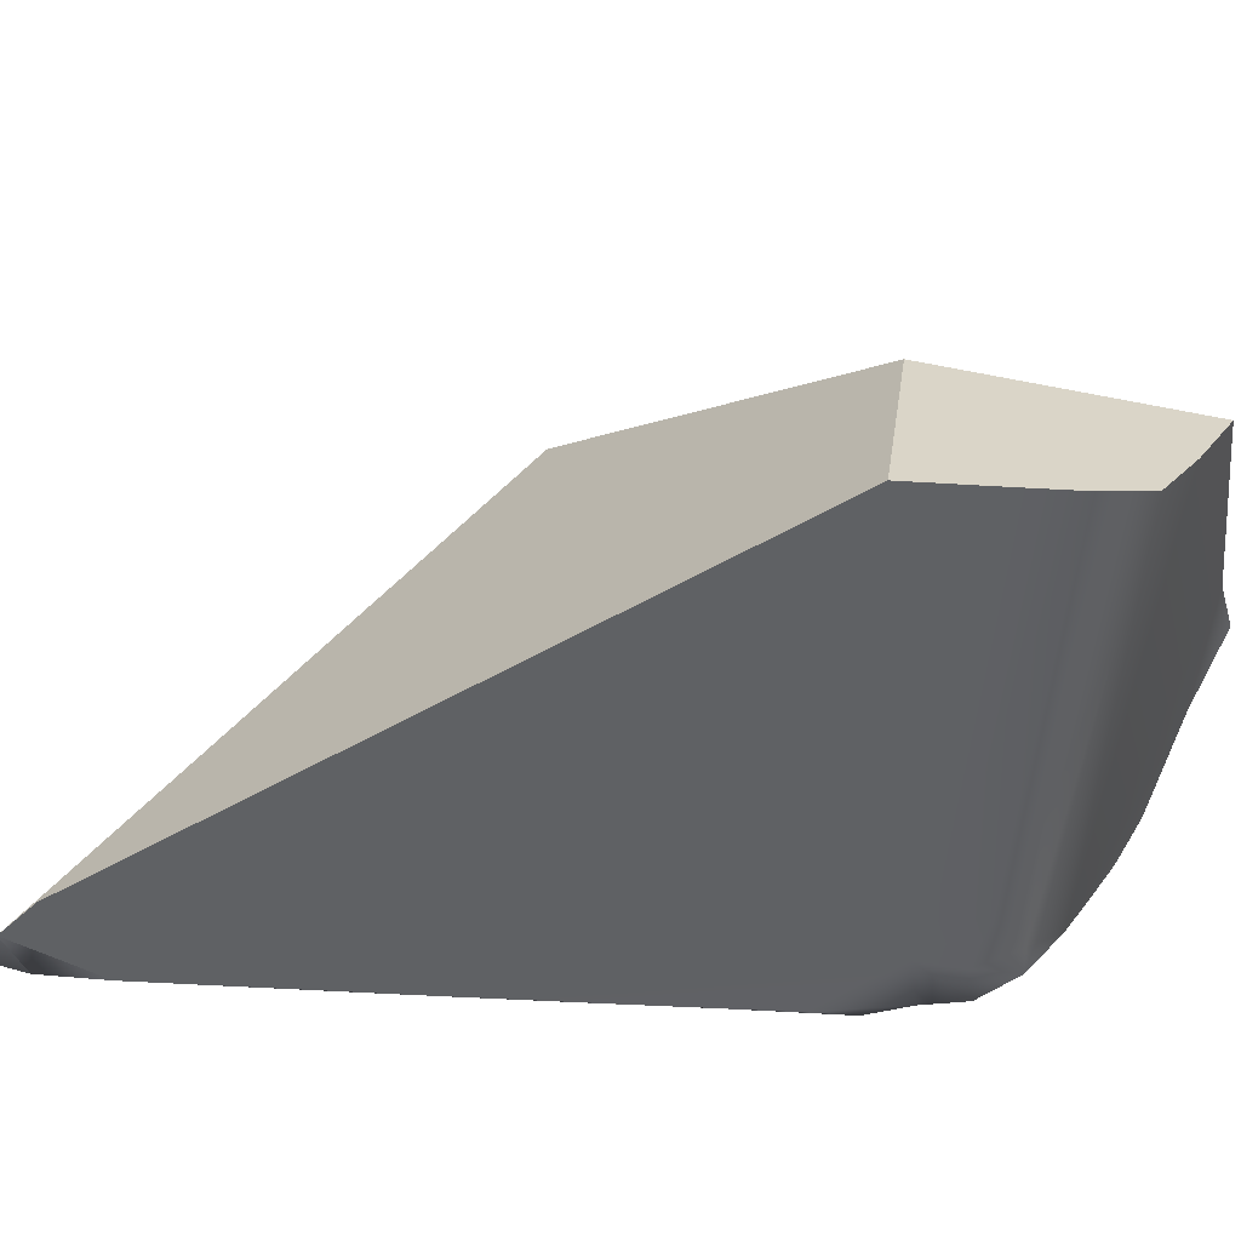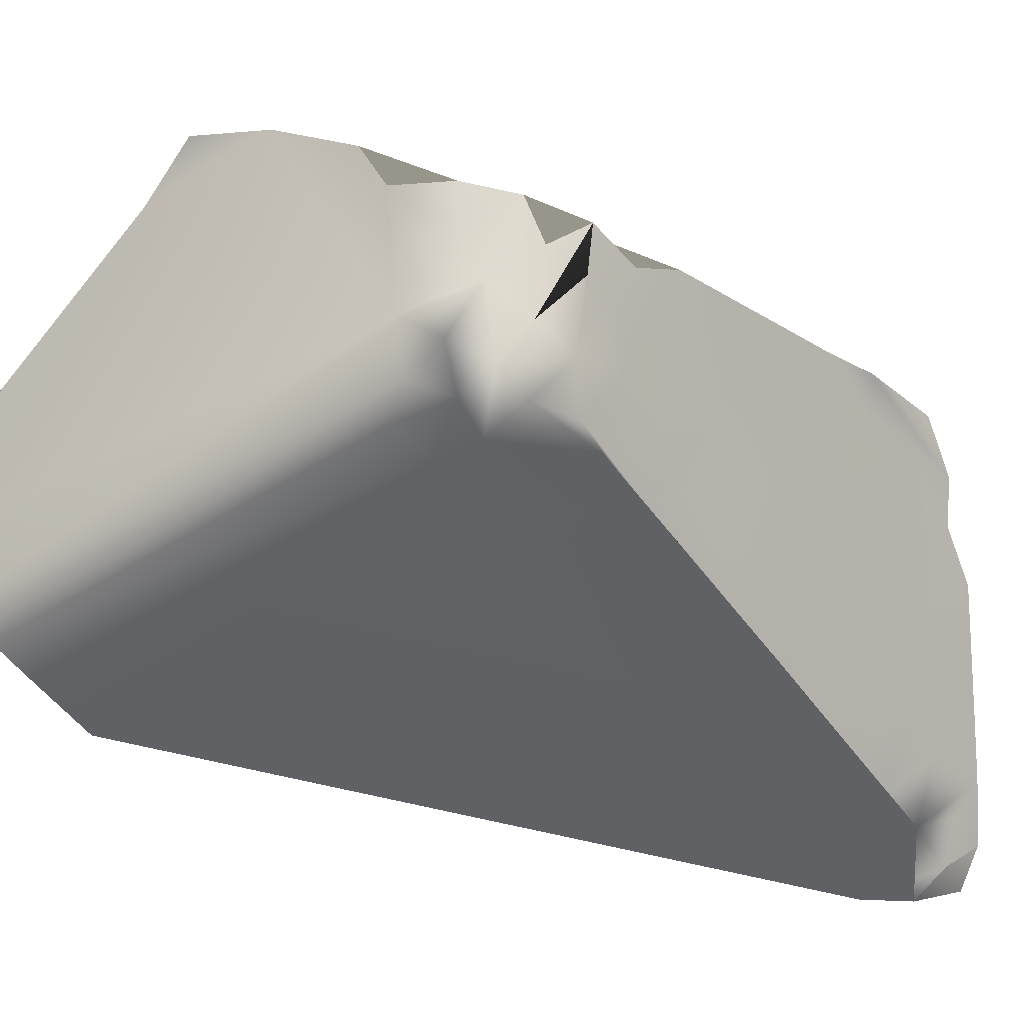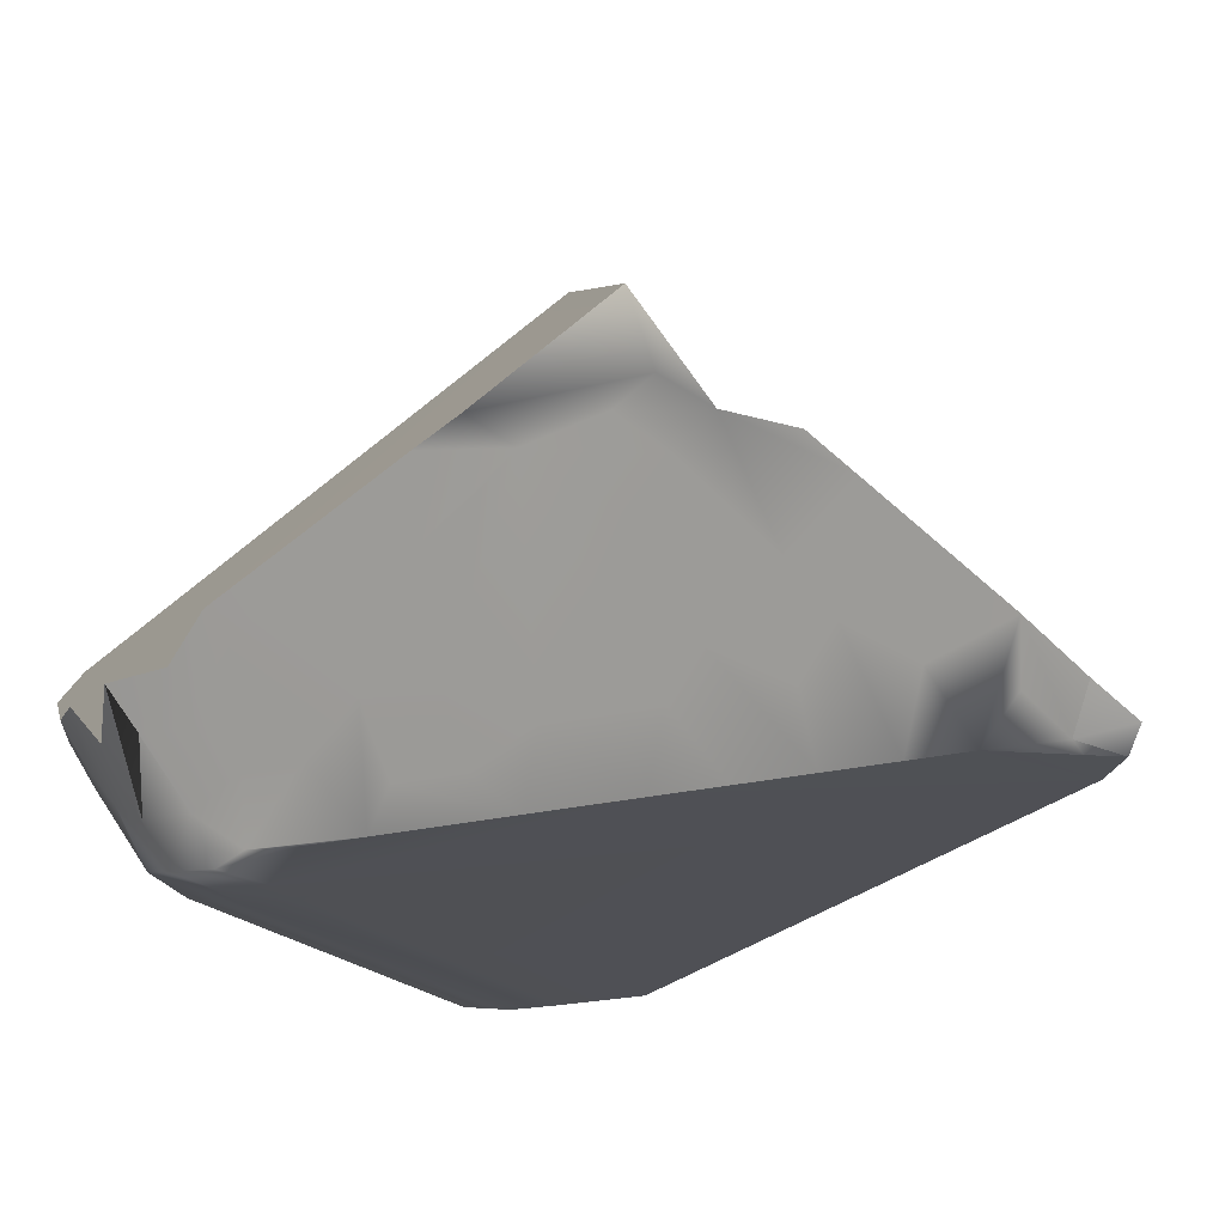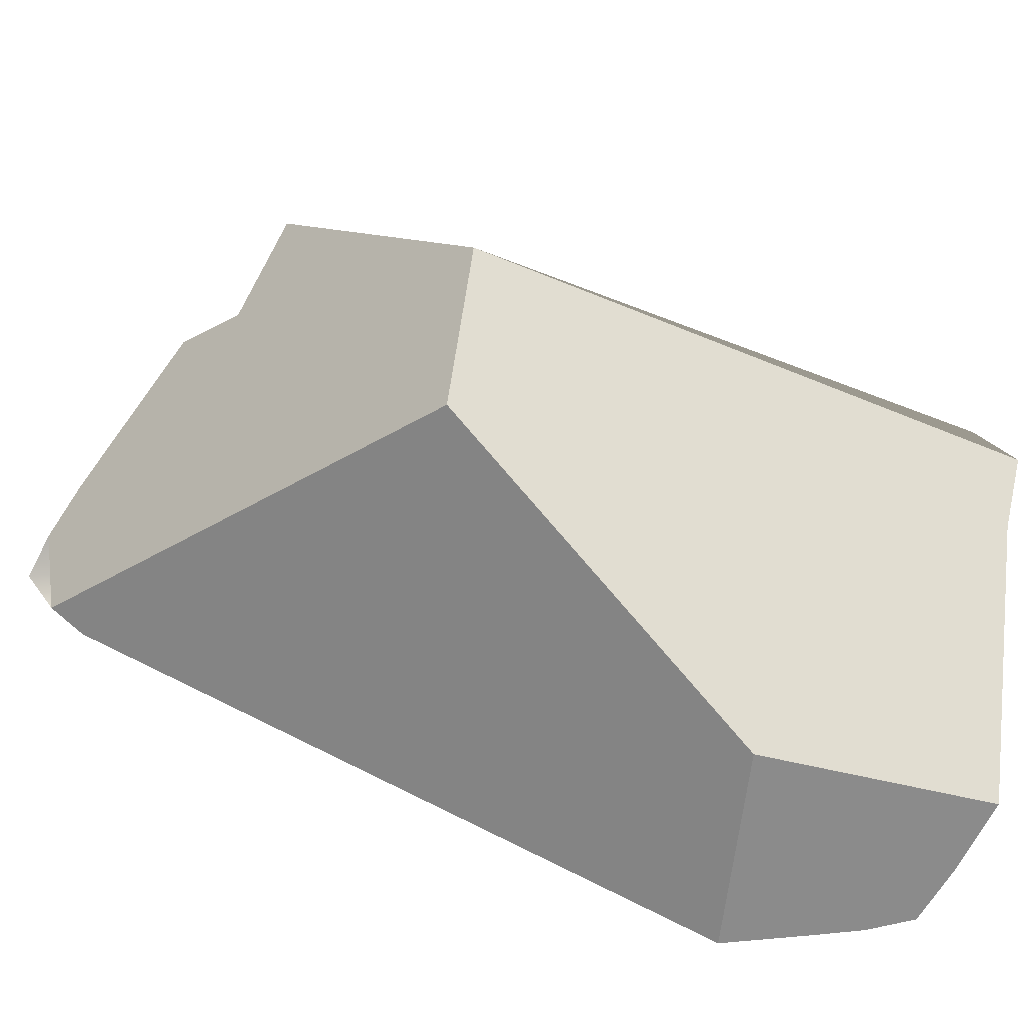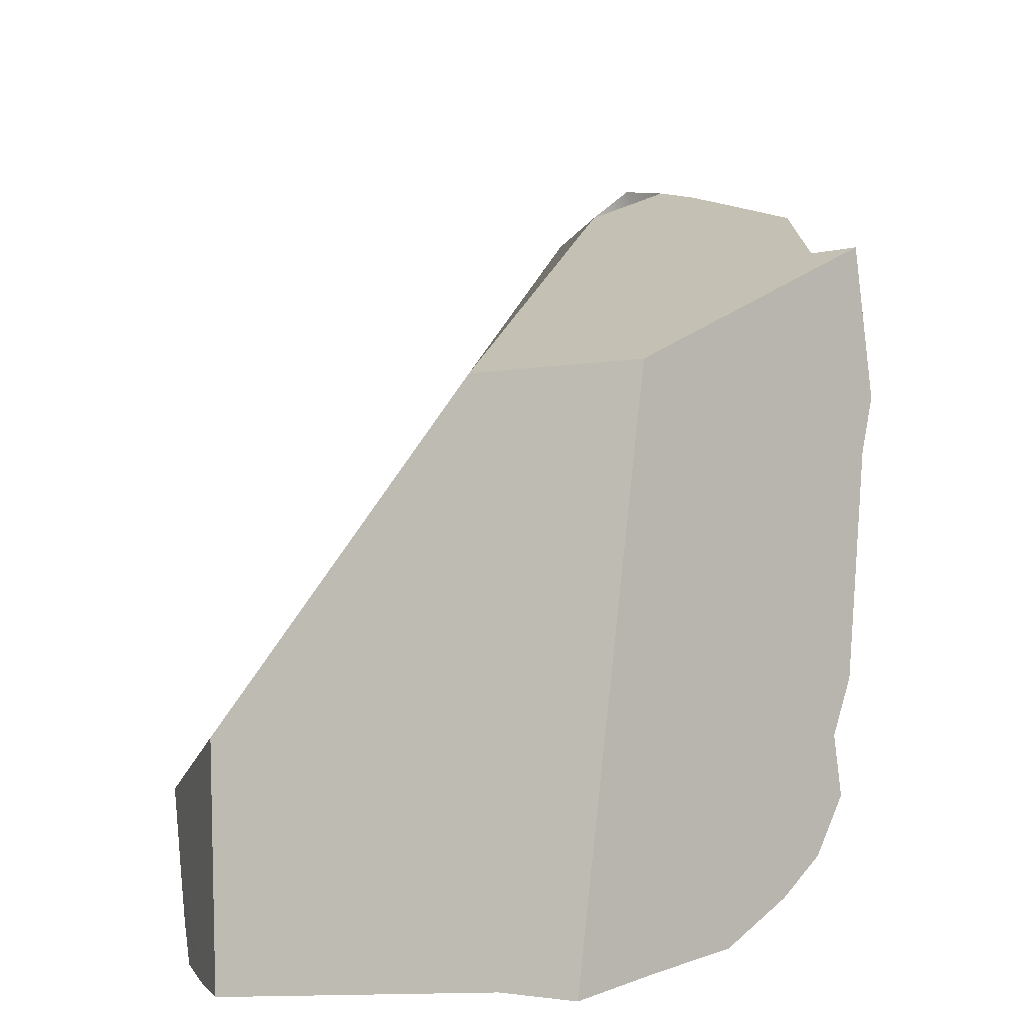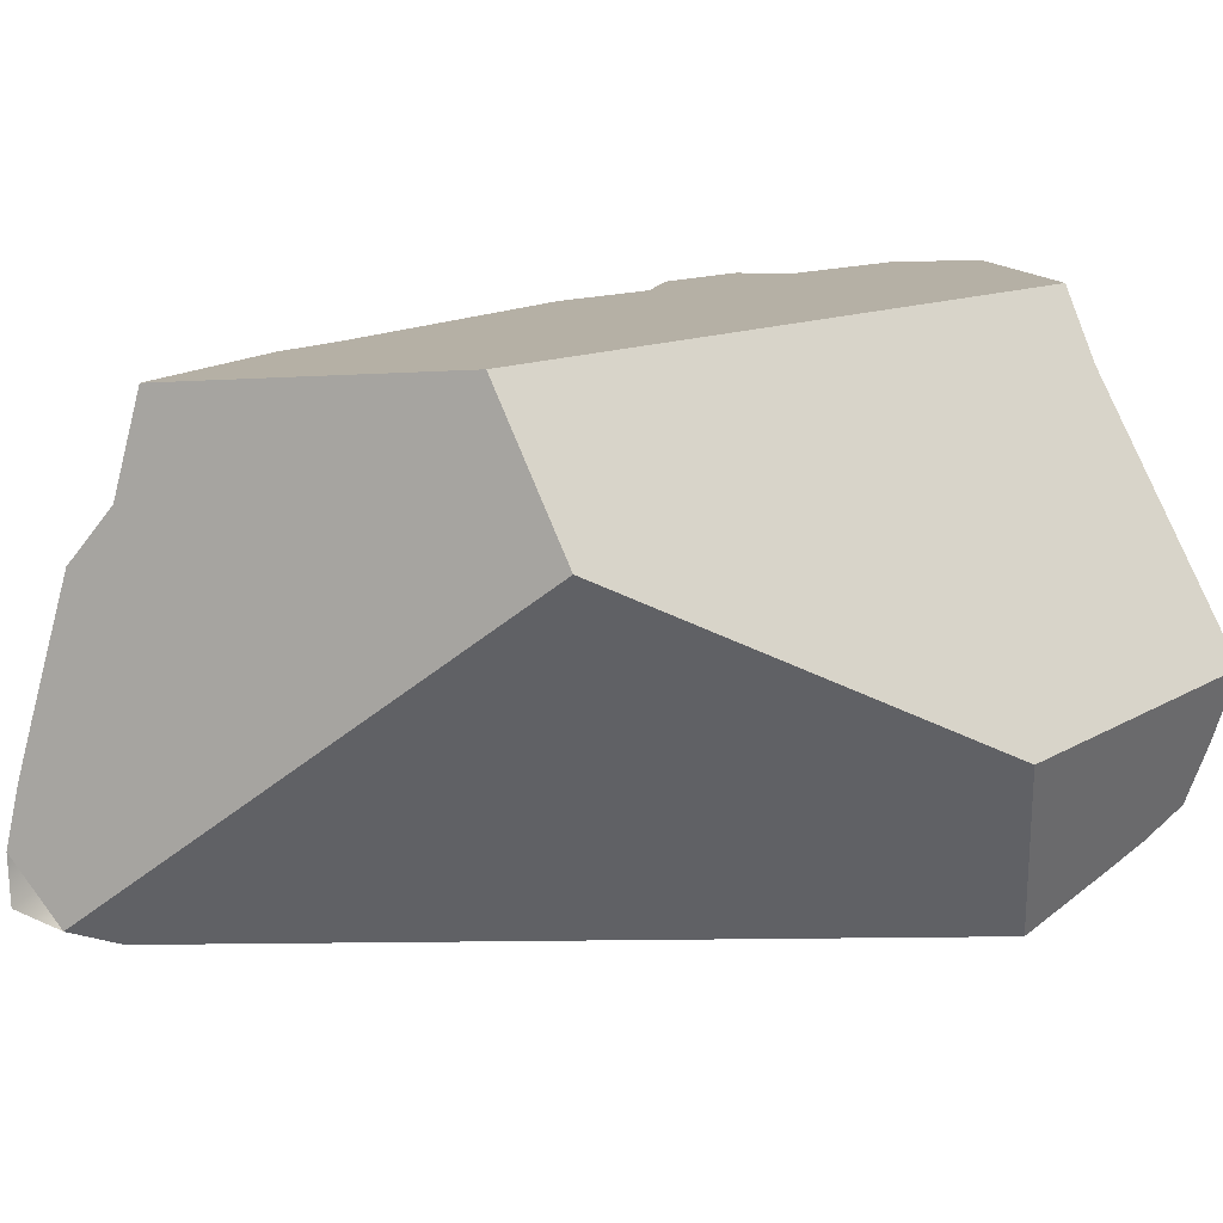
<metadata>
{"format":"obj","ext":"obj","renderer":"f3d","projection":"perspective","resolution":1024,"background":"white","views":[{"elev":-46.0,"azim":-94.1,"up":"+Z"},{"elev":-50.2,"azim":34.2,"up":"+Z"},{"elev":-19.4,"azim":117.2,"up":"+Z"},{"elev":42.0,"azim":-96.1,"up":"+Z"},{"elev":63.1,"azim":-7.2,"up":"+Z"},{"elev":59.8,"azim":-129.2,"up":"+Z"}]}
</metadata>
<code>
o Hammer_cell.001
v -1.726 -0.603 -3.988
v -2.92 -0.2925 -4.467
v -5.068 -2.212 -6.009
v -0.7944 2.015 -7.087
v -1.119 -3.381 -7.067
v -1.118 2.699 -7.504
v -0.03933 -0.0146 -5.755
v 0.1413 0.9206 -5.565
v -0.04128 1.19 -5.756
v -0.1348 0.8741 -5.924
v -1.087 -2.023 -7.502
v -1.083 -1.048 -7.502
v -0.1337 -0.3108 -5.923
v -1.668 -3.581 -7.25
v -0.9011 -2.663 -7.267
v -0.7932 -1.819 -7.087
v -0.7859 -0.2761 -7.086
v -0.7955 -2.248 -7.087
v -0.7906 1.292 -7.086
v -0.7867 0.5083 -7.086
v -1.454 -4.013 -6.489
v -0.906 2.883 -7.256
v -1.082 0.7602 -7.502
v -1.081 0.2437 -7.502
v -1.488 2.878 -7.525
v -1.088 2.198 -7.502
v 0.01003 0.5933 -5.666
v -1.086 1.769 -7.502
v -1.084 1.276 -7.502
v -1.229 -2.705 -7.524
v -0.636 0.7941 -6.816
v -0.4575 0.8226 -6.498
v -0.2802 0.5623 -6.184
v -0.456 0.2645 -6.498
v -0.4617 1.909 -6.5
v -0.6397 1.594 -6.817
v -0.4597 1.38 -6.499
v -1.253 -3.053 -7.49
v -1.082 -0.5312 -7.502
v -1.793 -3.293 -7.506
v -1.599 -2.976 -7.525
v -1.652 -2.612 -7.529
v -1.493 -3.823 -6.802
v -0.644 -2.494 -6.817
v -0.4649 -2.573 -6.5
v -1.057 -2.38 -7.486
v -1.166 -3.627 -6.801
v -1.056 -3.784 -6.487
v -1.085 -1.557 -7.502
v -2.013 -2.654 -7.529
v -2.076 -3.049 -7.524
v -0.9547 -3.051 -7.25
v -0.636 -0.8233 -6.816
v -0.4566 -0.5727 -6.498
v -0.281 -0.88 -6.184
v -0.6385 -1.361 -6.816
v -0.4597 -1.409 -6.499
v -0.8946 -1.294 -7.271
v -0.8917 -0.7826 -7.271
v -0.7447 -3.231 -6.802
v -1.445 -3.35 -7.416
v -0.6498 -2.888 -6.813
v -0.9012 2.506 -7.269
v -5.486 -1.973 -7.53
v -2.077 2.295 -7.529
v -1.817 2.621 -7.529
v -5.485 -2.654 -7.529
v -5.483 -3.049 -7.525
v -5.221 -3.979 -6.57
v -3.227 -4.439 -5.758
v -0.7481 -3.48 -6.531
v -2.133 -4.439 -5.758
v 0.1413 -0.2585 -5.565
v -0.1612 -1.488 -5.969
v -0.1369 1.649 -5.925
v -5.468 -3.424 -7.471
v -0.7063 2.594 -6.924
v 0.009958 -0.66 -5.666
v -5.358 -3.697 -7.069
v -0.3163 -2.234 -6.241
v 0.1413 0.7396 -5.005
v -0.4969 -3.043 -6.524
v -0.2843 1.896 -6.186
v -1.559 -4.205 -6.17
v -1.173 3.06 -7.447
v -0.5425 2.325 -6.639
v -2.708 -4.625 -5.565
f 1 2 3
f 6 25 22
f 6 22 77
f 6 85 22
f 85 6 25
f 76 79 68
f 41 50 42
f 54 53 17
f 29 12 26
f 73 78 7
f 7 34 33
f 49 56 16
f 30 15 38
f 86 83 35
f 9 10 37
f 44 18 80
f 41 40 51
f 41 61 40
f 38 42 30
f 82 45 71
f 13 55 54
f 31 29 19
f 47 21 43
f 77 86 4
f 80 16 56
f 47 71 48
f 24 39 29
f 2 81 9
f 11 46 30
f 50 68 67
f 57 80 56
f 50 64 65
f 38 15 52
f 26 77 4
f 72 87 70
f 27 9 8
f 59 17 53
f 61 14 40
f 60 52 62
f 52 82 62
f 61 5 14
f 66 42 65
f 31 19 36
f 38 5 61
f 15 62 82
f 15 44 62
f 62 45 82
f 80 57 74
f 72 70 14
f 23 20 24
f 53 58 59
f 6 63 26
f 6 77 63
f 63 77 26
f 25 2 77
f 25 77 22
f 26 66 6
f 25 6 66
f 14 43 21
f 4 86 36
f 86 35 36
f 79 69 3
f 3 64 67
f 67 68 79
f 3 67 79
f 41 51 50
f 55 74 57
f 55 57 54
f 57 53 54
f 11 26 12
f 8 73 7
f 25 66 2
f 65 64 2
f 64 3 2
f 66 65 2
f 49 39 58
f 39 59 58
f 34 32 33
f 9 27 10
f 7 17 34
f 17 20 34
f 10 7 33
f 26 11 24
f 7 10 27
f 49 58 56
f 32 10 33
f 32 34 31
f 34 20 31
f 30 46 15
f 35 37 36
f 10 32 37
f 37 35 83
f 37 83 9
f 83 75 9
f 80 45 44
f 51 40 68
f 38 41 42
f 38 61 41
f 78 73 1
f 73 81 1
f 1 87 72
f 72 84 80
f 84 21 48
f 80 84 45
f 45 84 48
f 48 71 45
f 71 60 82
f 80 74 1
f 74 78 1
f 80 1 72
f 17 7 54
f 7 13 54
f 13 7 55
f 7 78 55
f 78 74 55
f 31 23 29
f 47 48 21
f 14 47 43
f 52 60 5
f 5 60 71
f 15 18 44
f 29 26 28
f 18 16 80
f 47 5 71
f 14 5 47
f 12 29 39
f 23 24 29
f 9 75 2
f 75 83 2
f 83 86 2
f 86 77 2
f 2 1 81
f 4 36 28
f 36 19 29
f 28 36 29
f 42 66 24
f 66 25 26
f 26 24 66
f 24 11 42
f 42 11 30
f 79 76 14
f 39 49 12
f 49 46 11
f 21 84 14
f 50 51 68
f 76 68 40
f 50 67 64
f 87 1 70
f 1 3 70
f 3 69 70
f 46 49 16
f 8 7 27
f 46 16 18
f 39 24 17
f 59 39 17
f 82 60 62
f 50 65 42
f 23 31 20
f 37 32 36
f 32 31 36
f 15 46 18
f 38 52 5
f 52 15 82
f 62 44 45
f 69 79 70
f 79 14 70
f 14 84 72
f 24 20 17
f 40 14 76
f 49 11 12
f 53 56 58
f 28 26 4
f 81 73 8
f 8 9 81
f 53 57 56

</code>
